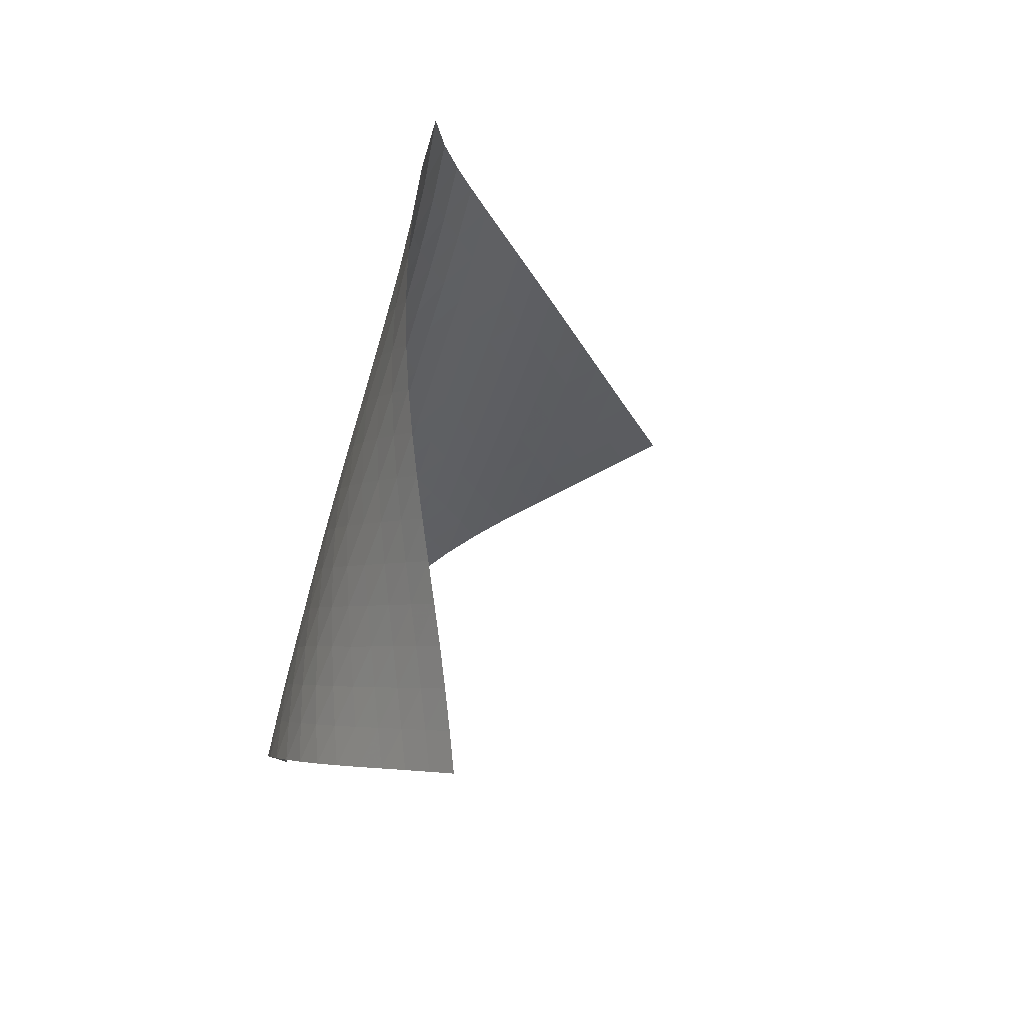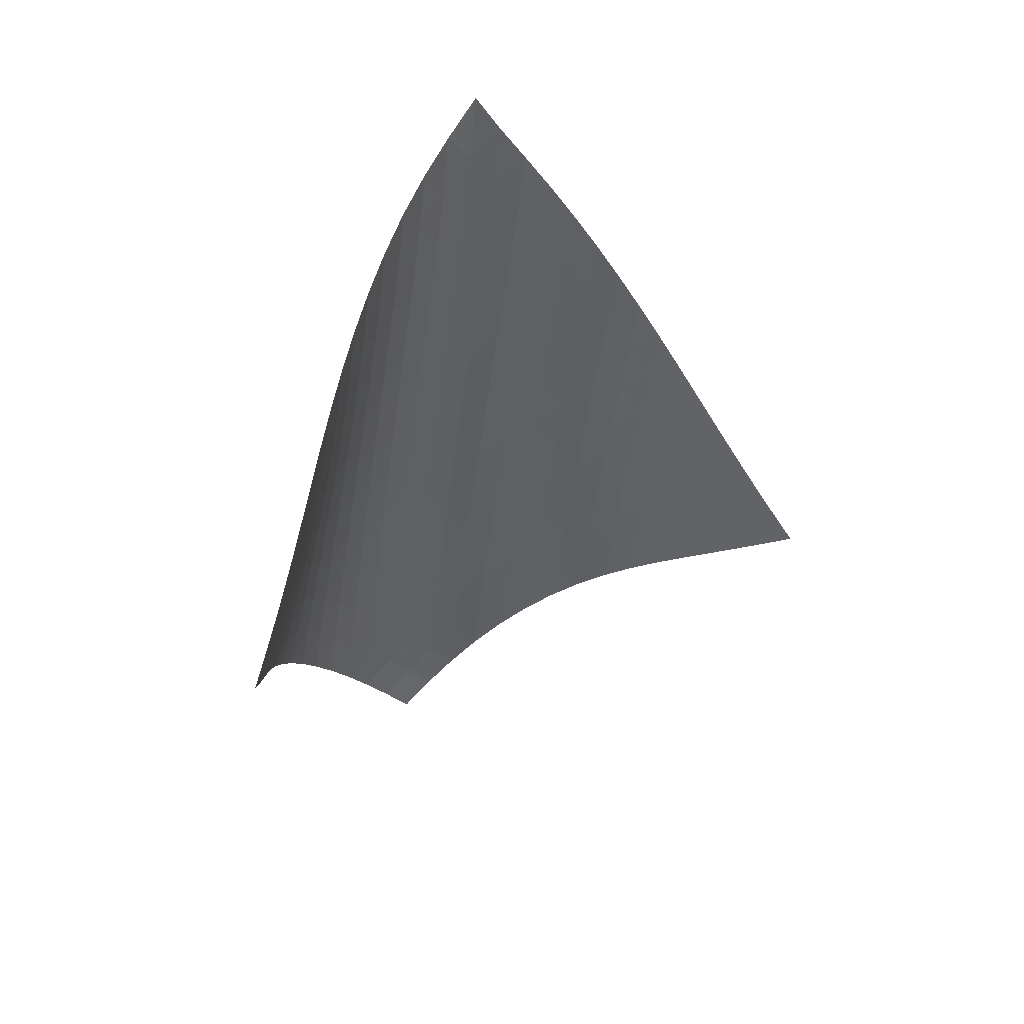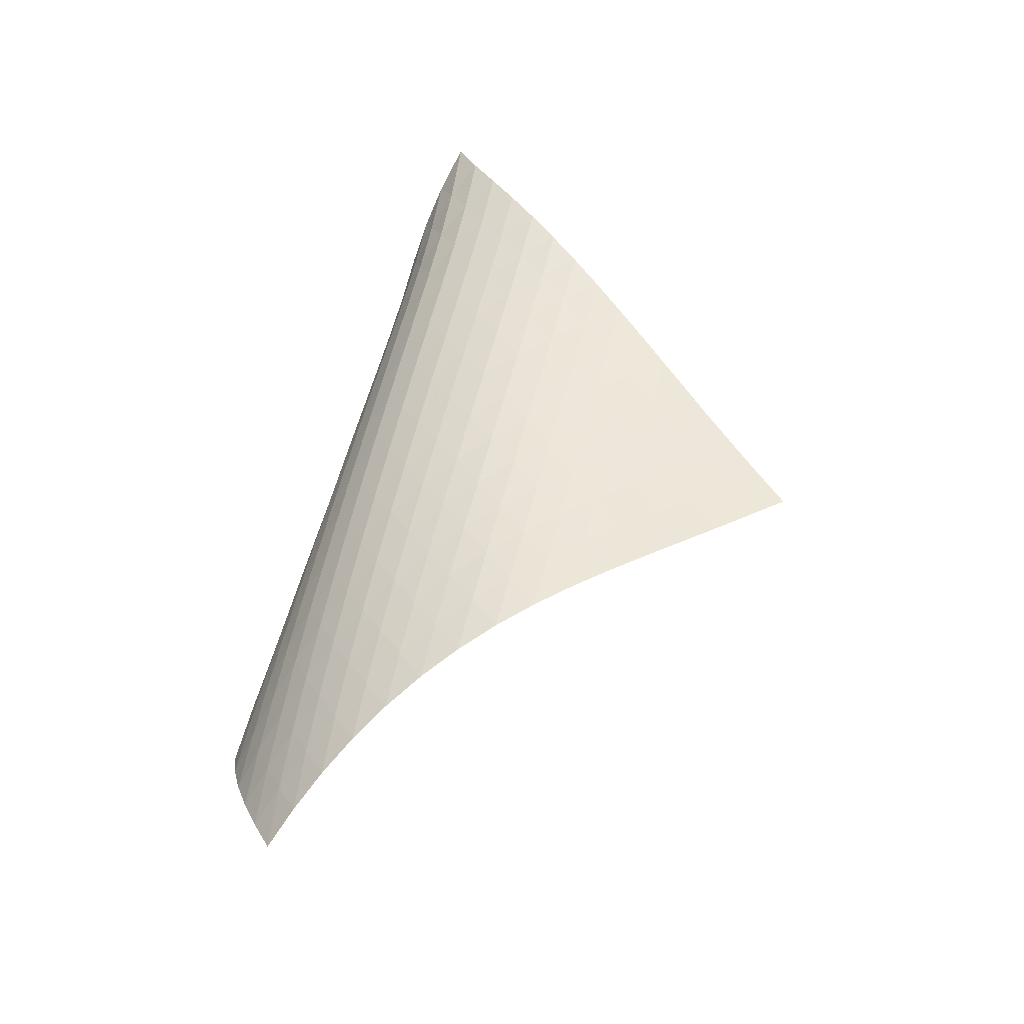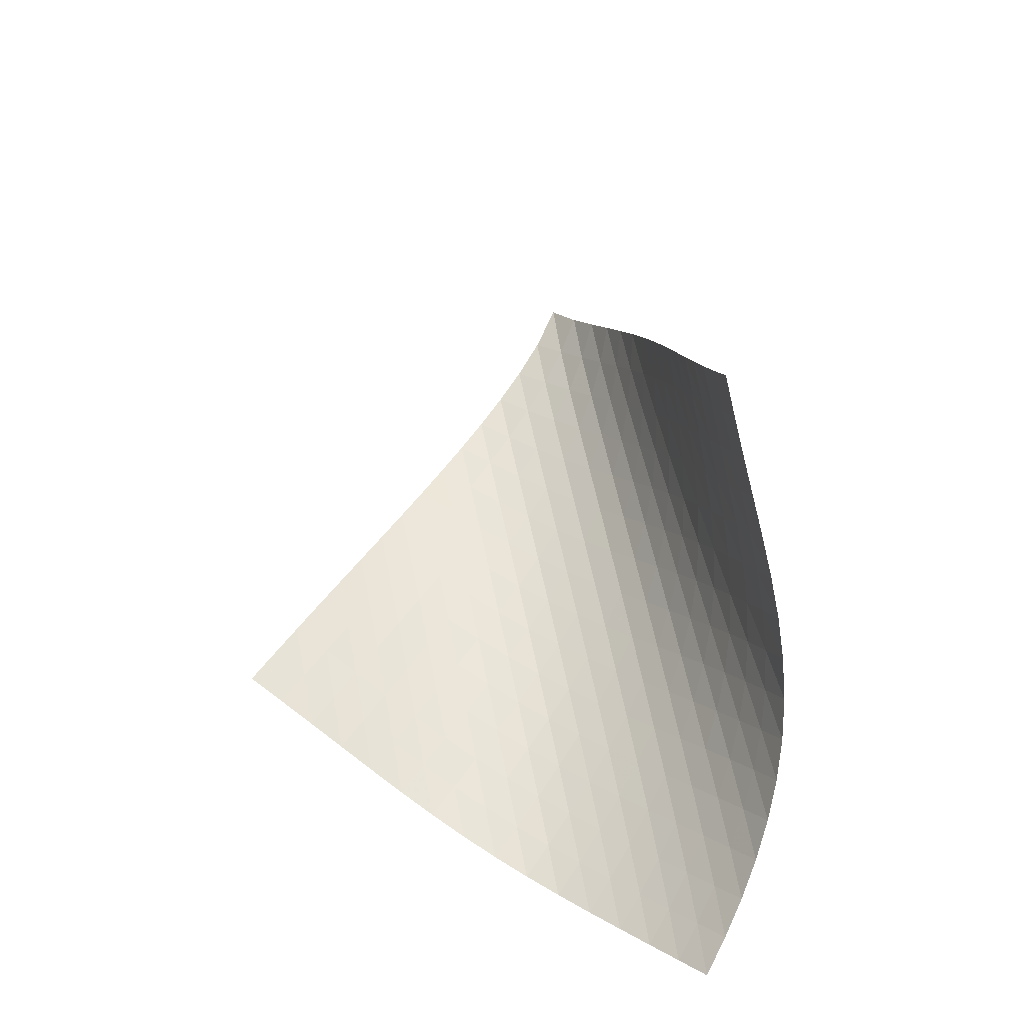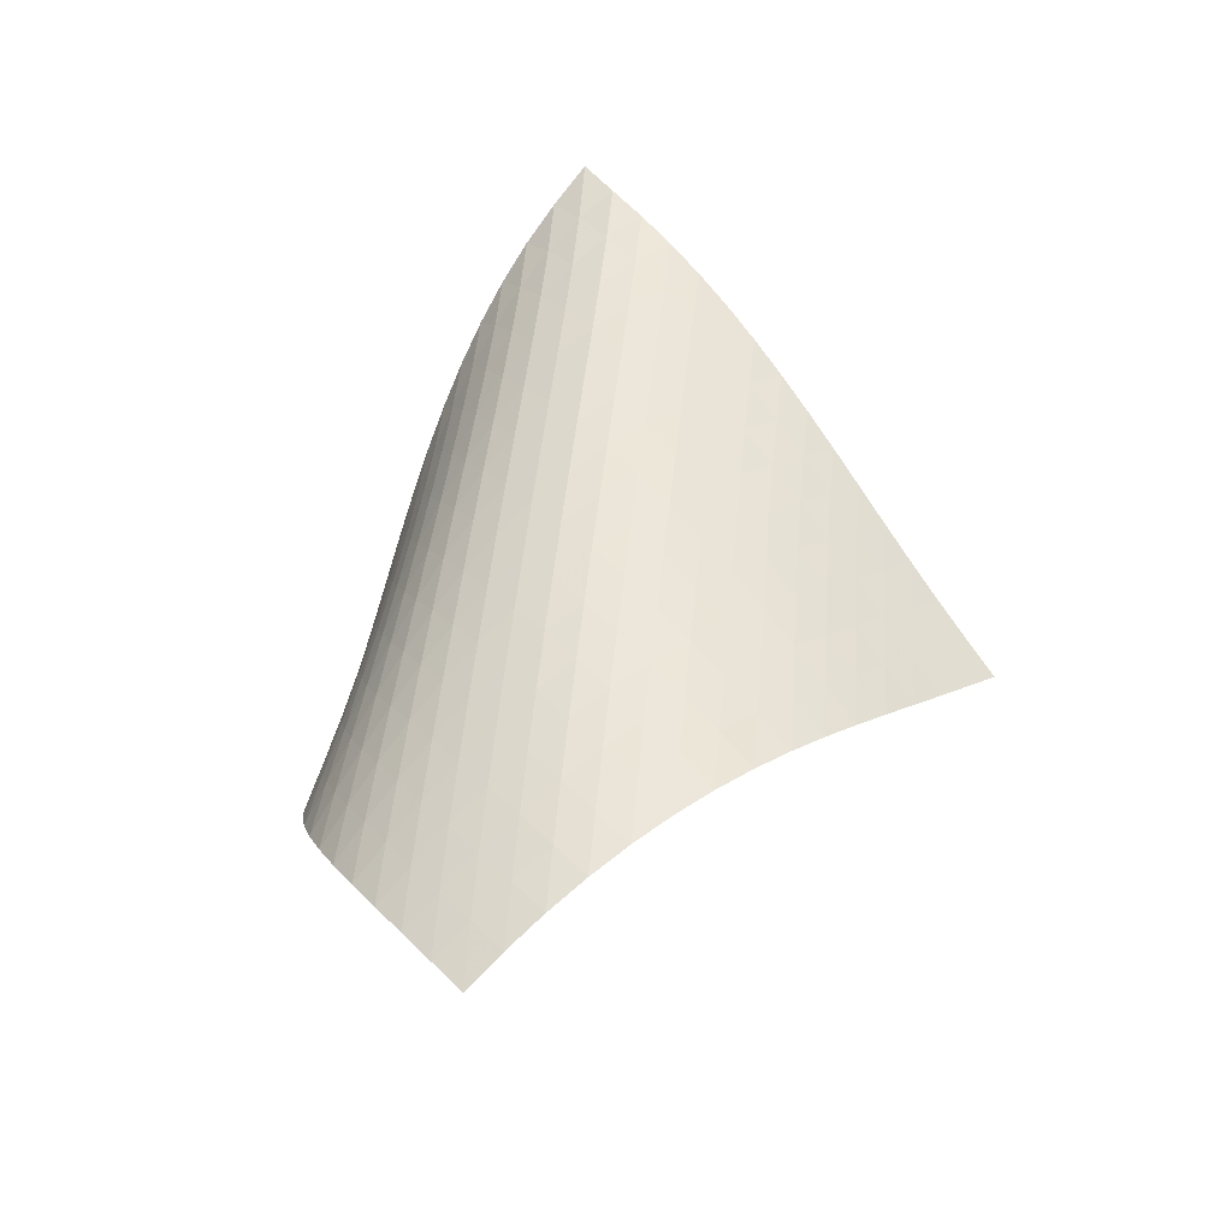
<metadata>
{"format":"obj","ext":"obj","renderer":"f3d","projection":"perspective","resolution":1024,"background":"white","views":[{"elev":33.4,"azim":65.5,"up":"+Y"},{"elev":29.9,"azim":107.7,"up":"+Y"},{"elev":-26.9,"azim":2.7,"up":"+Y"},{"elev":-47.8,"azim":175.8,"up":"+Y"},{"elev":-26.2,"azim":-23.2,"up":"+Y"}]}
</metadata>
<code>
v -6.503 -0.05012 6.503
v 0.3714 -11.07 9.227
v -9.227 -11.07 -0.3714
v -9.715 -18.36 9.715
v -9.108 -10.35 0.09255
v -8.998 -9.625 0.5548
v -8.903 -8.893 1.015
v -8.82 -8.158 1.473
v -8.743 -7.421 1.932
v -8.664 -6.683 2.392
v -8.574 -5.946 2.855
v -8.467 -5.211 3.322
v -8.334 -4.479 3.792
v -8.168 -3.75 4.265
v -7.96 -3.026 4.739
v -7.703 -2.306 5.21
v -7.384 -1.587 5.673
v -6.991 -0.855 6.114
v -6.114 -0.855 6.991
v -5.673 -1.587 7.384
v -5.21 -2.306 7.703
v -4.739 -3.026 7.96
v -4.265 -3.75 8.168
v -3.792 -4.479 8.334
v -3.322 -5.211 8.467
v -2.855 -5.946 8.574
v -2.392 -6.683 8.664
v -1.932 -7.421 8.743
v -1.473 -8.158 8.82
v -1.015 -8.893 8.903
v -0.5548 -9.625 8.998
v -0.09255 -10.35 9.108
v -0.3446 -11.49 9.478
v -1.059 -11.91 9.737
v -1.772 -12.32 10
v -2.485 -12.74 10.27
v -3.201 -13.15 10.52
v -3.922 -13.58 10.74
v -4.647 -14.03 10.91
v -5.37 -14.49 11.01
v -6.083 -14.98 11.04
v -6.776 -15.49 10.98
v -7.44 -16.03 10.85
v -8.068 -16.59 10.65
v -8.656 -17.16 10.38
v -9.205 -17.75 10.07
v -10.07 -17.75 9.205
v -10.38 -17.16 8.656
v -10.65 -16.59 8.068
v -10.85 -16.03 7.44
v -10.98 -15.49 6.776
v -11.04 -14.98 6.083
v -11.01 -14.49 5.37
v -10.91 -14.03 4.647
v -10.74 -13.58 3.922
v -10.52 -13.15 3.201
v -10.27 -12.74 2.485
v -10 -12.32 1.772
v -9.737 -11.91 1.059
v -9.478 -11.49 0.3446
v -6.696 -1.466 6.696
v -7.185 -2.135 6.322
v -7.591 -2.82 5.9
v -7.924 -3.517 5.452
v -8.194 -4.224 4.99
v -8.413 -4.939 4.522
v -8.589 -5.661 4.052
v -8.733 -6.387 3.584
v -8.852 -7.118 3.118
v -8.954 -7.85 2.655
v -9.048 -8.583 2.193
v -9.143 -9.315 1.733
v -9.245 -10.04 1.272
v -9.358 -10.77 0.8088
v -6.322 -2.135 7.185
v -6.909 -2.733 6.909
v -7.413 -3.37 6.554
v -7.833 -4.033 6.145
v -8.176 -4.716 5.705
v -8.456 -5.413 5.247
v -8.684 -6.121 4.781
v -8.869 -6.836 4.312
v -9.023 -7.558 3.844
v -9.153 -8.283 3.378
v -9.269 -9.01 2.914
v -9.38 -9.738 2.451
v -9.494 -10.46 1.988
v -9.613 -11.19 1.524
v -5.9 -2.82 7.591
v -6.554 -3.37 7.413
v -7.147 -3.959 7.147
v -7.66 -4.582 6.801
v -8.089 -5.234 6.398
v -8.443 -5.907 5.961
v -8.733 -6.596 5.506
v -8.971 -7.297 5.041
v -9.167 -8.006 4.572
v -9.333 -8.722 4.103
v -9.478 -9.441 3.636
v -9.611 -10.16 3.17
v -9.741 -10.88 2.704
v -9.873 -11.6 2.238
v -5.452 -3.517 7.924
v -6.145 -4.033 7.833
v -6.801 -4.582 7.66
v -7.394 -5.166 7.394
v -7.911 -5.783 7.051
v -8.347 -6.428 6.652
v -8.712 -7.093 6.218
v -9.014 -7.775 5.764
v -9.265 -8.469 5.299
v -9.476 -9.172 4.83
v -9.659 -9.88 4.36
v -9.823 -10.59 3.891
v -9.977 -11.31 3.422
v -10.13 -12.02 2.953
v -4.99 -4.224 8.194
v -5.705 -4.716 8.176
v -6.398 -5.234 8.089
v -7.051 -5.783 7.911
v -7.642 -6.366 7.642
v -8.16 -6.98 7.299
v -8.603 -7.619 6.903
v -8.978 -8.278 6.471
v -9.294 -8.953 6.019
v -9.562 -9.639 5.556
v -9.792 -10.33 5.086
v -9.996 -11.03 4.615
v -10.18 -11.74 4.143
v -10.36 -12.44 3.672
v -4.522 -4.939 8.413
v -5.247 -5.413 8.456
v -5.961 -5.907 8.443
v -6.652 -6.428 8.347
v -7.299 -6.98 8.16
v -7.886 -7.563 7.886
v -8.405 -8.175 7.543
v -8.854 -8.809 7.149
v -9.24 -9.462 6.721
v -9.572 -10.13 6.271
v -9.859 -10.81 5.809
v -10.11 -11.49 5.34
v -10.34 -12.19 4.868
v -10.55 -12.88 4.395
v -4.052 -5.661 8.589
v -4.781 -6.121 8.684
v -5.506 -6.596 8.733
v -6.218 -7.093 8.712
v -6.903 -7.619 8.603
v -7.543 -8.175 8.405
v -8.125 -8.759 8.125
v -8.644 -9.368 7.781
v -9.099 -9.999 7.39
v -9.497 -10.65 6.965
v -9.845 -11.31 6.519
v -10.15 -11.98 6.059
v -10.43 -12.65 5.592
v -10.68 -13.34 5.12
v -3.584 -6.387 8.733
v -4.312 -6.836 8.869
v -5.041 -7.297 8.971
v -5.764 -7.775 9.014
v -6.471 -8.278 8.978
v -7.149 -8.809 8.854
v -7.781 -9.368 8.644
v -8.359 -9.954 8.359
v -8.877 -10.56 8.014
v -9.338 -11.19 7.625
v -9.748 -11.83 7.204
v -10.11 -12.48 6.761
v -10.44 -13.14 6.305
v -10.74 -13.81 5.841
v -3.118 -7.118 8.852
v -3.844 -7.558 9.023
v -4.572 -8.006 9.167
v -5.299 -8.469 9.265
v -6.019 -8.953 9.294
v -6.721 -9.462 9.24
v -7.39 -9.999 9.099
v -8.014 -10.56 8.877
v -8.586 -11.15 8.586
v -9.103 -11.76 8.239
v -9.57 -12.38 7.852
v -9.99 -13.02 7.435
v -10.37 -13.66 6.998
v -10.72 -14.32 6.546
v -2.655 -7.85 8.954
v -3.378 -8.283 9.153
v -4.103 -8.722 9.333
v -4.83 -9.172 9.476
v -5.556 -9.639 9.562
v -6.271 -10.13 9.572
v -6.965 -10.65 9.497
v -7.625 -11.19 9.338
v -8.239 -11.76 9.103
v -8.805 -12.35 8.805
v -9.322 -12.95 8.457
v -9.793 -13.57 8.072
v -10.22 -14.2 7.659
v -10.62 -14.84 7.226
v -2.193 -8.583 9.048
v -2.914 -9.01 9.269
v -3.636 -9.441 9.478
v -4.36 -9.88 9.659
v -5.086 -10.33 9.792
v -5.809 -10.81 9.859
v -6.519 -11.31 9.845
v -7.204 -11.83 9.748
v -7.852 -12.38 9.57
v -8.457 -12.95 9.322
v -9.016 -13.54 9.016
v -9.531 -14.15 8.666
v -10.01 -14.77 8.281
v -10.44 -15.39 7.871
v -1.733 -9.315 9.143
v -2.451 -9.738 9.38
v -3.17 -10.16 9.611
v -3.891 -10.59 9.823
v -4.615 -11.03 9.996
v -5.34 -11.49 10.11
v -6.059 -11.98 10.15
v -6.761 -12.48 10.11
v -7.435 -13.02 9.99
v -8.072 -13.57 9.793
v -8.666 -14.15 9.531
v -9.217 -14.74 9.217
v -9.729 -15.35 8.863
v -10.2 -15.96 8.478
v -1.272 -10.04 9.245
v -1.988 -10.46 9.494
v -2.704 -10.88 9.741
v -3.422 -11.31 9.977
v -4.143 -11.74 10.18
v -4.868 -12.19 10.34
v -5.592 -12.65 10.43
v -6.305 -13.14 10.44
v -6.998 -13.66 10.37
v -7.659 -14.2 10.22
v -8.281 -14.77 10.01
v -8.863 -15.35 9.729
v -9.405 -15.94 9.405
v -9.911 -16.55 9.045
v -0.8088 -10.77 9.358
v -1.524 -11.19 9.613
v -2.238 -11.6 9.873
v -2.953 -12.02 10.13
v -3.672 -12.44 10.36
v -4.395 -12.88 10.55
v -5.12 -13.34 10.68
v -5.841 -13.81 10.74
v -6.546 -14.32 10.72
v -7.226 -14.84 10.62
v -7.871 -15.39 10.44
v -8.478 -15.96 10.2
v -9.045 -16.55 9.911
v -9.574 -17.15 9.574
f 256 46 4
f 256 4 47
f 5 74 60
f 5 60 3
f 74 88 59
f 74 59 60
f 88 102 58
f 88 58 59
f 102 116 57
f 102 57 58
f 116 130 56
f 116 56 57
f 130 144 55
f 130 55 56
f 144 158 54
f 144 54 55
f 158 172 53
f 158 53 54
f 172 186 52
f 172 52 53
f 186 200 51
f 186 51 52
f 200 214 50
f 200 50 51
f 214 228 49
f 214 49 50
f 228 242 48
f 228 48 49
f 242 256 47
f 242 47 48
f 1 19 61
f 1 61 18
f 18 61 62
f 18 62 17
f 17 62 63
f 17 63 16
f 16 63 64
f 16 64 15
f 15 64 65
f 15 65 14
f 14 65 66
f 14 66 13
f 13 66 67
f 13 67 12
f 12 67 68
f 12 68 11
f 11 68 69
f 11 69 10
f 10 69 70
f 10 70 9
f 9 70 71
f 9 71 8
f 8 71 72
f 8 72 7
f 7 72 73
f 7 73 6
f 6 73 74
f 6 74 5
f 19 20 75
f 19 75 61
f 61 75 76
f 61 76 62
f 62 76 77
f 62 77 63
f 63 77 78
f 63 78 64
f 64 78 79
f 64 79 65
f 65 79 80
f 65 80 66
f 66 80 81
f 66 81 67
f 67 81 82
f 67 82 68
f 68 82 83
f 68 83 69
f 69 83 84
f 69 84 70
f 70 84 85
f 70 85 71
f 71 85 86
f 71 86 72
f 72 86 87
f 72 87 73
f 73 87 88
f 73 88 74
f 20 21 89
f 20 89 75
f 75 89 90
f 75 90 76
f 76 90 91
f 76 91 77
f 77 91 92
f 77 92 78
f 78 92 93
f 78 93 79
f 79 93 94
f 79 94 80
f 80 94 95
f 80 95 81
f 81 95 96
f 81 96 82
f 82 96 97
f 82 97 83
f 83 97 98
f 83 98 84
f 84 98 99
f 84 99 85
f 85 99 100
f 85 100 86
f 86 100 101
f 86 101 87
f 87 101 102
f 87 102 88
f 21 22 103
f 21 103 89
f 89 103 104
f 89 104 90
f 90 104 105
f 90 105 91
f 91 105 106
f 91 106 92
f 92 106 107
f 92 107 93
f 93 107 108
f 93 108 94
f 94 108 109
f 94 109 95
f 95 109 110
f 95 110 96
f 96 110 111
f 96 111 97
f 97 111 112
f 97 112 98
f 98 112 113
f 98 113 99
f 99 113 114
f 99 114 100
f 100 114 115
f 100 115 101
f 101 115 116
f 101 116 102
f 22 23 117
f 22 117 103
f 103 117 118
f 103 118 104
f 104 118 119
f 104 119 105
f 105 119 120
f 105 120 106
f 106 120 121
f 106 121 107
f 107 121 122
f 107 122 108
f 108 122 123
f 108 123 109
f 109 123 124
f 109 124 110
f 110 124 125
f 110 125 111
f 111 125 126
f 111 126 112
f 112 126 127
f 112 127 113
f 113 127 128
f 113 128 114
f 114 128 129
f 114 129 115
f 115 129 130
f 115 130 116
f 23 24 131
f 23 131 117
f 117 131 132
f 117 132 118
f 118 132 133
f 118 133 119
f 119 133 134
f 119 134 120
f 120 134 135
f 120 135 121
f 121 135 136
f 121 136 122
f 122 136 137
f 122 137 123
f 123 137 138
f 123 138 124
f 124 138 139
f 124 139 125
f 125 139 140
f 125 140 126
f 126 140 141
f 126 141 127
f 127 141 142
f 127 142 128
f 128 142 143
f 128 143 129
f 129 143 144
f 129 144 130
f 24 25 145
f 24 145 131
f 131 145 146
f 131 146 132
f 132 146 147
f 132 147 133
f 133 147 148
f 133 148 134
f 134 148 149
f 134 149 135
f 135 149 150
f 135 150 136
f 136 150 151
f 136 151 137
f 137 151 152
f 137 152 138
f 138 152 153
f 138 153 139
f 139 153 154
f 139 154 140
f 140 154 155
f 140 155 141
f 141 155 156
f 141 156 142
f 142 156 157
f 142 157 143
f 143 157 158
f 143 158 144
f 25 26 159
f 25 159 145
f 145 159 160
f 145 160 146
f 146 160 161
f 146 161 147
f 147 161 162
f 147 162 148
f 148 162 163
f 148 163 149
f 149 163 164
f 149 164 150
f 150 164 165
f 150 165 151
f 151 165 166
f 151 166 152
f 152 166 167
f 152 167 153
f 153 167 168
f 153 168 154
f 154 168 169
f 154 169 155
f 155 169 170
f 155 170 156
f 156 170 171
f 156 171 157
f 157 171 172
f 157 172 158
f 26 27 173
f 26 173 159
f 159 173 174
f 159 174 160
f 160 174 175
f 160 175 161
f 161 175 176
f 161 176 162
f 162 176 177
f 162 177 163
f 163 177 178
f 163 178 164
f 164 178 179
f 164 179 165
f 165 179 180
f 165 180 166
f 166 180 181
f 166 181 167
f 167 181 182
f 167 182 168
f 168 182 183
f 168 183 169
f 169 183 184
f 169 184 170
f 170 184 185
f 170 185 171
f 171 185 186
f 171 186 172
f 27 28 187
f 27 187 173
f 173 187 188
f 173 188 174
f 174 188 189
f 174 189 175
f 175 189 190
f 175 190 176
f 176 190 191
f 176 191 177
f 177 191 192
f 177 192 178
f 178 192 193
f 178 193 179
f 179 193 194
f 179 194 180
f 180 194 195
f 180 195 181
f 181 195 196
f 181 196 182
f 182 196 197
f 182 197 183
f 183 197 198
f 183 198 184
f 184 198 199
f 184 199 185
f 185 199 200
f 185 200 186
f 28 29 201
f 28 201 187
f 187 201 202
f 187 202 188
f 188 202 203
f 188 203 189
f 189 203 204
f 189 204 190
f 190 204 205
f 190 205 191
f 191 205 206
f 191 206 192
f 192 206 207
f 192 207 193
f 193 207 208
f 193 208 194
f 194 208 209
f 194 209 195
f 195 209 210
f 195 210 196
f 196 210 211
f 196 211 197
f 197 211 212
f 197 212 198
f 198 212 213
f 198 213 199
f 199 213 214
f 199 214 200
f 29 30 215
f 29 215 201
f 201 215 216
f 201 216 202
f 202 216 217
f 202 217 203
f 203 217 218
f 203 218 204
f 204 218 219
f 204 219 205
f 205 219 220
f 205 220 206
f 206 220 221
f 206 221 207
f 207 221 222
f 207 222 208
f 208 222 223
f 208 223 209
f 209 223 224
f 209 224 210
f 210 224 225
f 210 225 211
f 211 225 226
f 211 226 212
f 212 226 227
f 212 227 213
f 213 227 228
f 213 228 214
f 30 31 229
f 30 229 215
f 215 229 230
f 215 230 216
f 216 230 231
f 216 231 217
f 217 231 232
f 217 232 218
f 218 232 233
f 218 233 219
f 219 233 234
f 219 234 220
f 220 234 235
f 220 235 221
f 221 235 236
f 221 236 222
f 222 236 237
f 222 237 223
f 223 237 238
f 223 238 224
f 224 238 239
f 224 239 225
f 225 239 240
f 225 240 226
f 226 240 241
f 226 241 227
f 227 241 242
f 227 242 228
f 31 32 243
f 31 243 229
f 229 243 244
f 229 244 230
f 230 244 245
f 230 245 231
f 231 245 246
f 231 246 232
f 232 246 247
f 232 247 233
f 233 247 248
f 233 248 234
f 234 248 249
f 234 249 235
f 235 249 250
f 235 250 236
f 236 250 251
f 236 251 237
f 237 251 252
f 237 252 238
f 238 252 253
f 238 253 239
f 239 253 254
f 239 254 240
f 240 254 255
f 240 255 241
f 241 255 256
f 241 256 242
f 32 2 33
f 32 33 243
f 243 33 34
f 243 34 244
f 244 34 35
f 244 35 245
f 245 35 36
f 245 36 246
f 246 36 37
f 246 37 247
f 247 37 38
f 247 38 248
f 248 38 39
f 248 39 249
f 249 39 40
f 249 40 250
f 250 40 41
f 250 41 251
f 251 41 42
f 251 42 252
f 252 42 43
f 252 43 253
f 253 43 44
f 253 44 254
f 254 44 45
f 254 45 255
f 255 45 46
f 255 46 256

</code>
